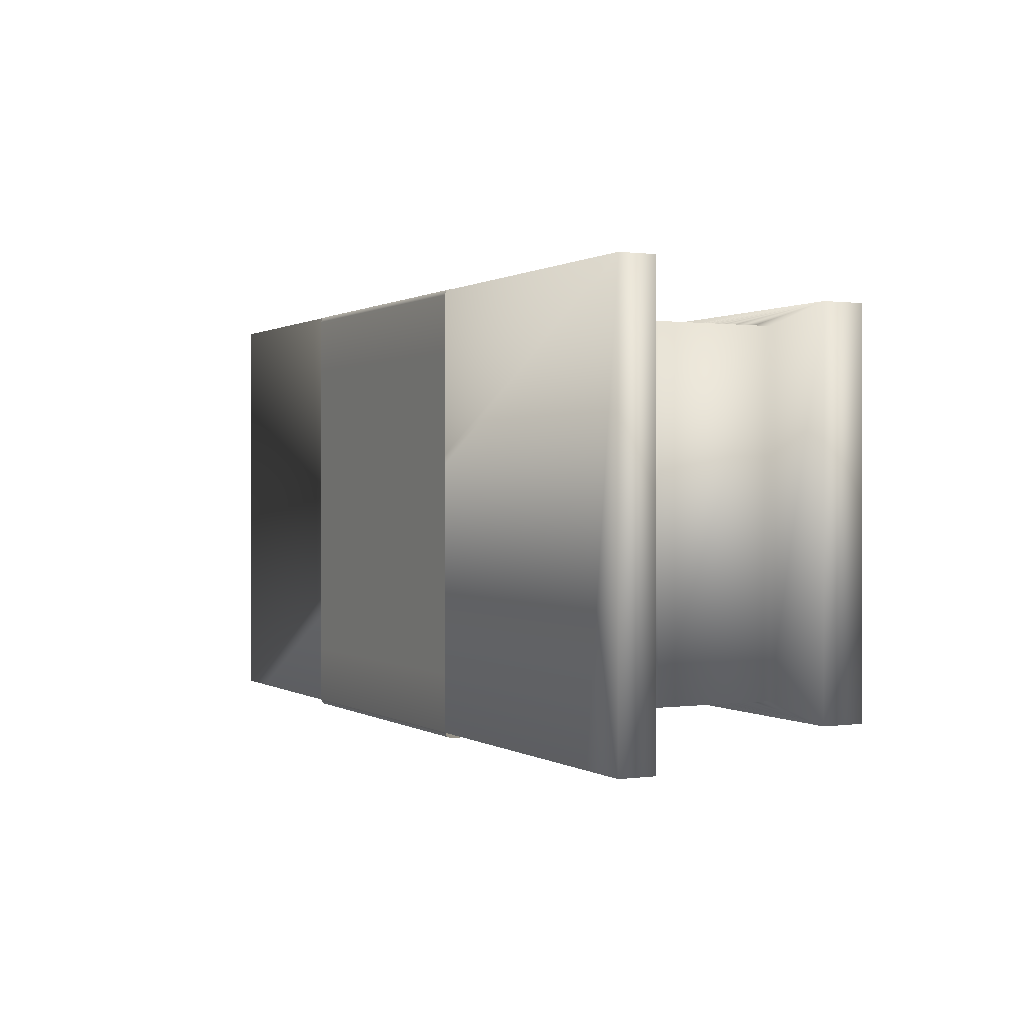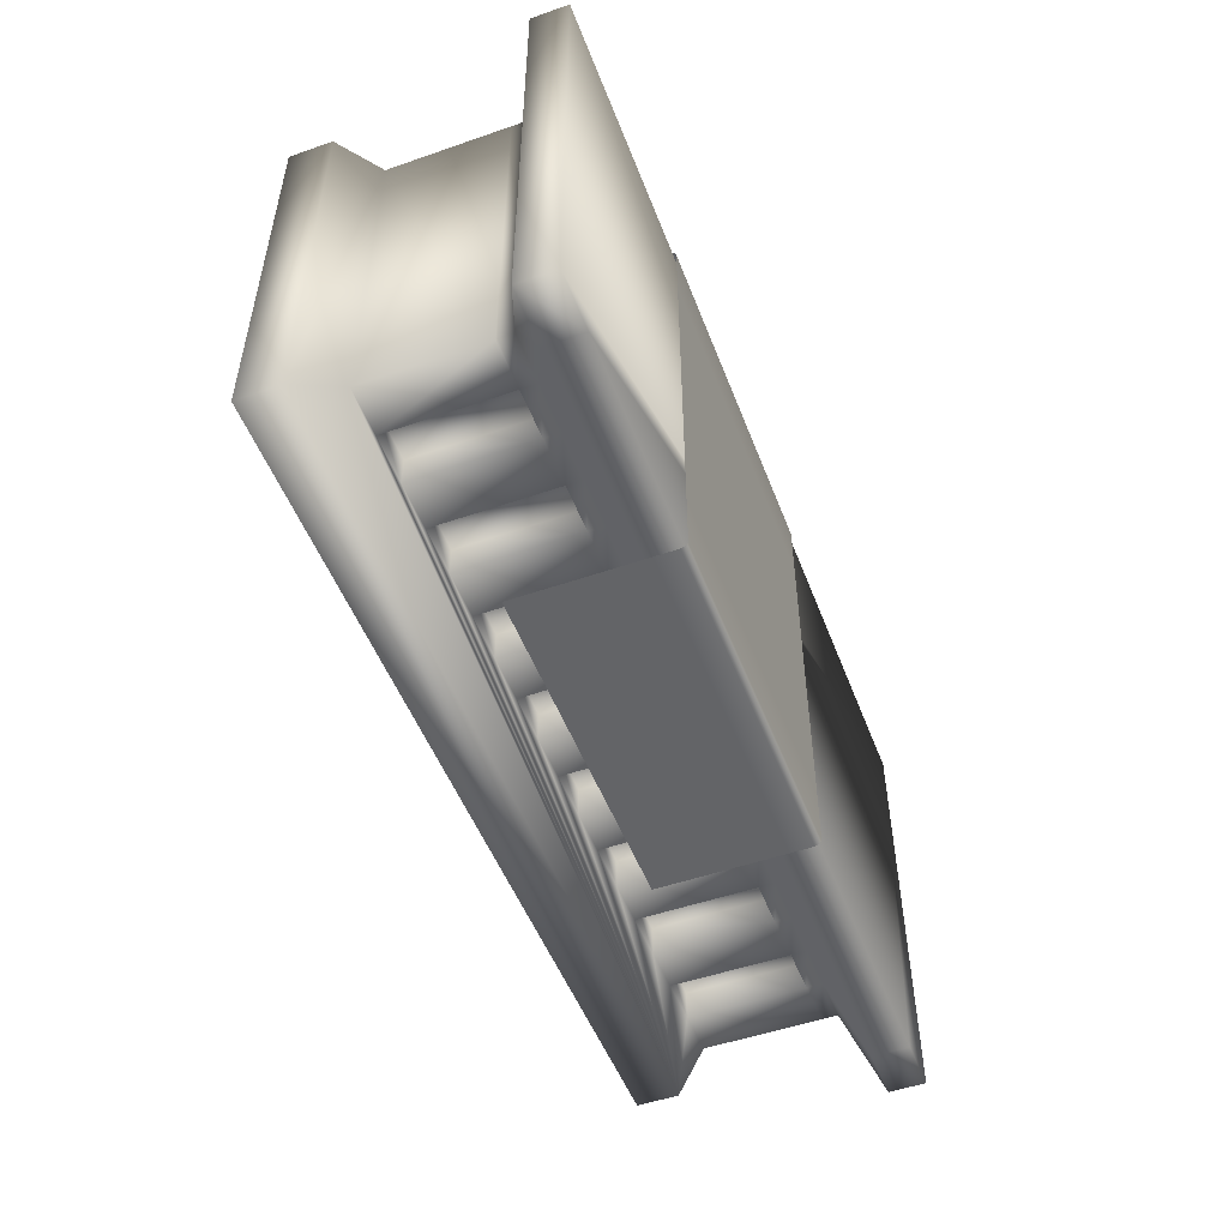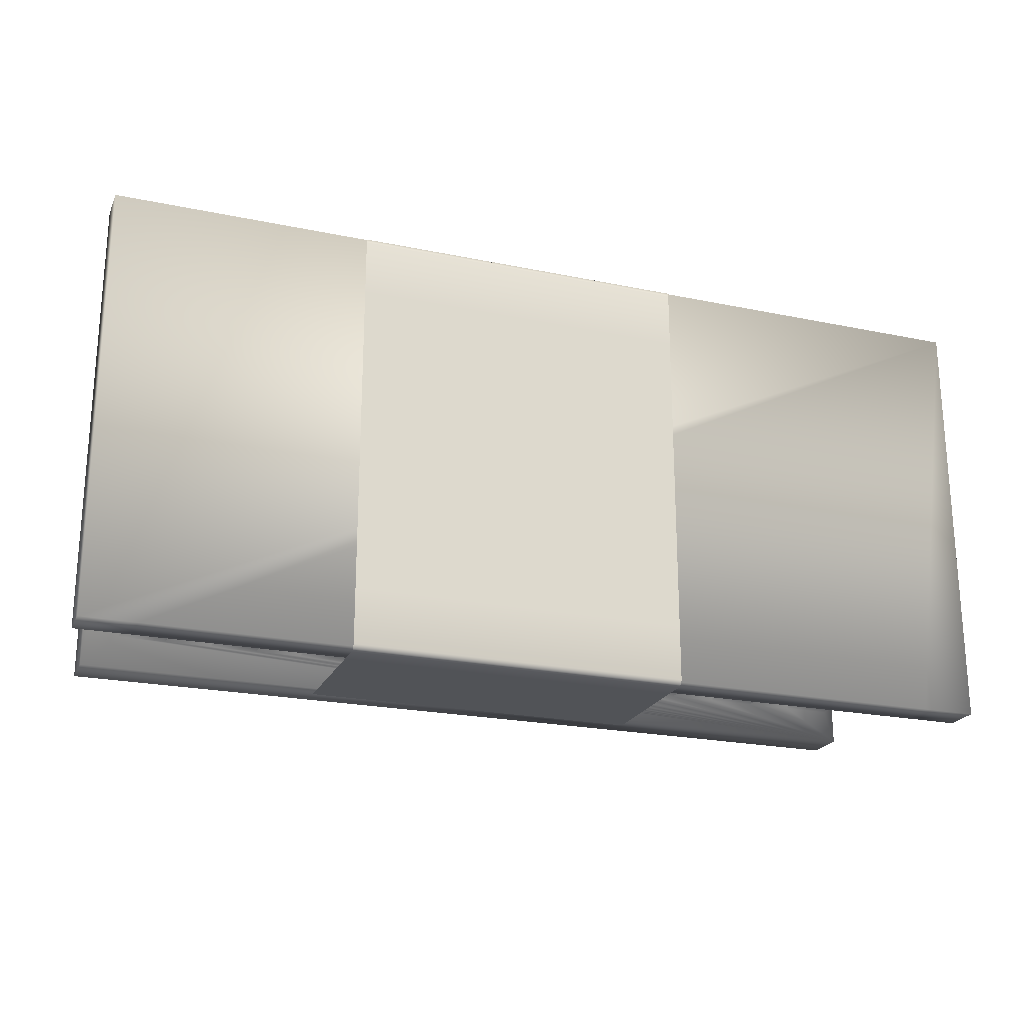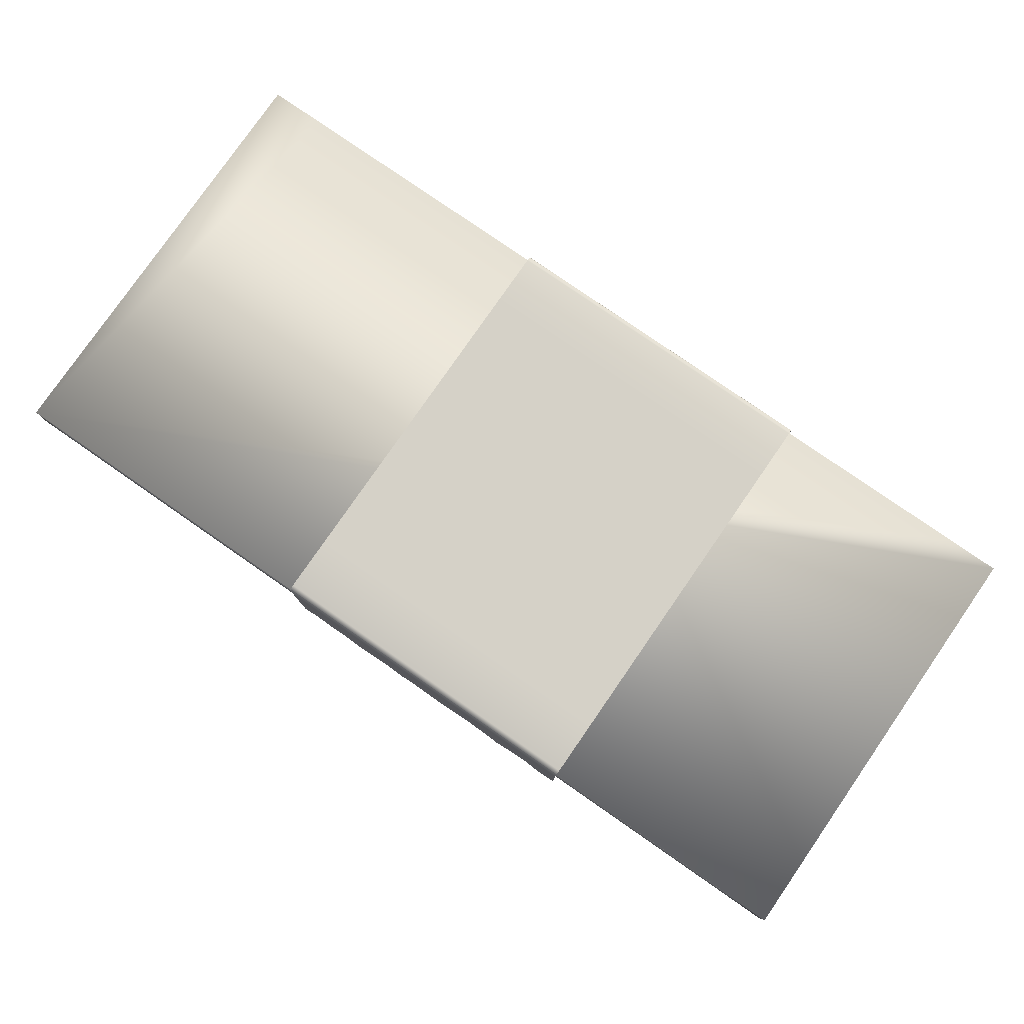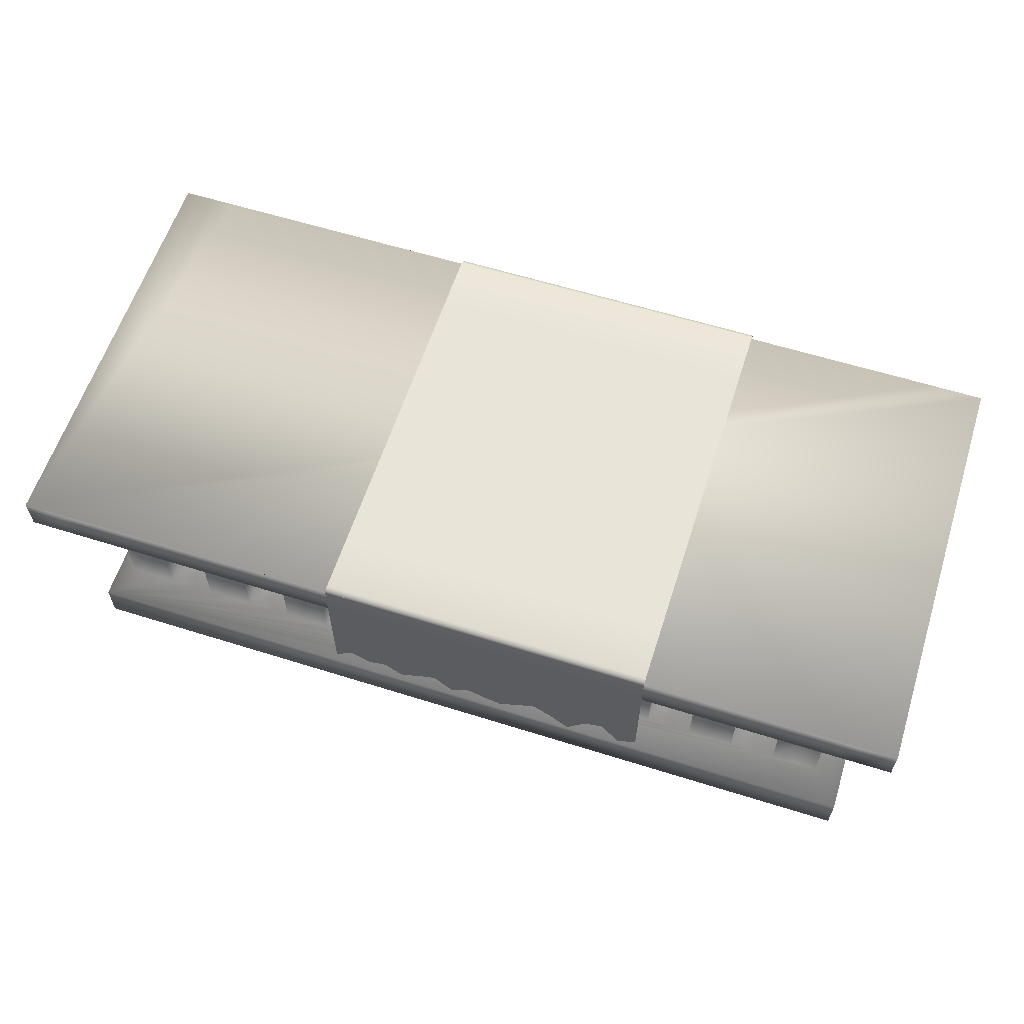
<metadata>
{"format":"obj","ext":"obj","renderer":"f3d","projection":"perspective","resolution":1024,"background":"white","views":[{"elev":0.6,"azim":-116.8,"up":"+Z"},{"elev":-51.2,"azim":110.7,"up":"+Z"},{"elev":-22.2,"azim":160.1,"up":"+Z"},{"elev":79.4,"azim":34.7,"up":"+Y"},{"elev":60.5,"azim":17.8,"up":"+Y"}]}
</metadata>
<code>
v -110.6 0 94.19
v -110.6 0 -97.02
v 319.8 0 -97.02
v 319.8 0 94.19
v -127.1 137.1 107.9
v -99.82 137.1 107.9
v -72.56 137.1 107.9
v -45.3 137.1 107.9
v -18.05 137.1 107.9
v 9.206 137.1 107.9
v 36.46 137.1 107.9
v 63.72 137.1 107.9
v 90.97 137.1 107.9
v 118.2 137.1 107.9
v 145.5 137.1 107.9
v 172.7 137.1 107.9
v 200 137.1 107.9
v 227.2 137.1 107.9
v 254.5 137.1 107.9
v 281.8 137.1 107.9
v 309 137.1 107.9
v 336.3 137.1 107.9
v 336.3 137.1 -110.7
v 309 137.1 -110.7
v 281.8 137.1 -110.7
v 254.5 137.1 -110.7
v 227.2 137.1 -110.7
v 200 137.1 -110.7
v 172.7 137.1 -110.7
v 145.5 137.1 -110.7
v 118.2 137.1 -110.7
v 90.97 137.1 -110.7
v 63.72 137.1 -110.7
v 36.46 137.1 -110.7
v 9.206 137.1 -110.7
v -18.05 137.1 -110.7
v -45.3 137.1 -110.7
v -72.56 137.1 -110.7
v -99.82 137.1 -110.7
v -127.1 137.1 -110.7
v 319.8 21.06 94.19
v -110.6 21.06 94.19
v 304 39.62 83.43
v 280.6 39.62 83.43
v 257.1 39.62 83.43
v 233.6 39.62 83.43
v 210.2 39.62 83.43
v 186.7 39.62 83.43
v 163.3 39.62 83.43
v 139.8 39.62 83.43
v 116.3 39.62 83.43
v 92.87 39.62 83.43
v 69.41 39.62 83.43
v 45.94 39.62 83.43
v 22.48 39.62 83.43
v -0.9828 39.62 83.43
v -24.45 39.62 83.43
v -47.91 39.62 83.43
v -71.37 39.62 83.43
v -94.83 39.62 83.43
v 116.3 98.28 83.43
v 92.87 98.28 83.43
v 304 39.62 -86.26
v 304 98.28 -86.26
v 304 98.28 83.43
v 280.6 98.28 83.43
v 257.1 39.62 68.22
v 280.6 39.62 68.22
v 280.6 98.28 68.22
v 257.1 98.28 68.22
v 257.1 98.28 83.43
v 233.6 98.28 83.43
v 210.2 39.62 68.22
v 233.6 39.62 68.22
v 233.6 98.28 68.22
v 210.2 98.28 68.22
v 210.2 98.28 83.43
v 186.7 98.28 83.43
v 163.3 39.62 68.22
v 186.7 39.62 68.22
v 186.7 98.28 68.22
v 163.3 98.28 68.22
v 163.3 98.28 83.43
v 139.8 98.28 83.43
v 116.3 39.62 68.22
v 139.8 39.62 68.22
v 139.8 98.28 68.22
v 116.3 98.28 68.22
v -71.37 98.28 83.43
v -94.83 98.28 83.43
v -47.91 98.28 68.22
v -71.37 98.28 68.22
v -71.37 39.62 68.22
v -47.91 39.62 68.22
v -24.45 98.28 83.43
v -47.91 98.28 83.43
v -0.9828 98.28 68.22
v -24.45 98.28 68.22
v -24.45 39.62 68.22
v -0.9828 39.62 68.22
v 22.48 98.28 83.43
v -0.9828 98.28 83.43
v 45.94 98.28 68.22
v 22.48 98.28 68.22
v 22.48 39.62 68.22
v 45.94 39.62 68.22
v 69.41 98.28 83.43
v 45.94 98.28 83.43
v 92.87 98.28 68.22
v 69.41 98.28 68.22
v 69.41 39.62 68.22
v 92.87 39.62 68.22
v -71.37 106.2 83.43
v -94.83 106.2 83.43
v -47.91 106.2 83.43
v -24.45 106.2 83.43
v -0.9828 106.2 83.43
v 22.48 106.2 83.43
v 45.94 106.2 83.43
v 69.41 106.2 83.43
v 92.87 106.2 83.43
v 116.3 106.2 83.43
v 139.8 106.2 83.43
v 163.3 106.2 83.43
v 186.7 106.2 83.43
v 210.2 106.2 83.43
v 233.6 106.2 83.43
v 257.1 106.2 83.43
v 280.6 106.2 83.43
v 304 106.2 83.43
v 304 106.2 -86.26
v -94.83 39.62 -86.26
v -110.6 21.06 -97.02
v -94.83 106.2 -86.26
v -94.83 98.28 -86.26
v 319.8 21.06 -97.02
v -71.37 39.62 -86.26
v -47.91 39.62 -86.26
v -24.45 39.62 -86.26
v -0.9828 39.62 -86.26
v 22.48 39.62 -86.26
v 45.94 39.62 -86.26
v 69.41 39.62 -86.26
v 92.87 39.62 -86.26
v 116.3 39.62 -86.26
v 139.8 39.62 -86.26
v 163.3 39.62 -86.26
v 186.7 39.62 -86.26
v 210.2 39.62 -86.26
v 233.6 39.62 -86.26
v 257.1 39.62 -86.26
v 280.6 39.62 -86.26
v 92.87 98.28 -86.26
v 116.3 98.28 -86.26
v 280.6 98.28 -86.26
v 257.1 39.62 -71.06
v 257.1 98.28 -71.06
v 280.6 98.28 -71.06
v 280.6 39.62 -71.06
v 233.6 98.28 -86.26
v 257.1 98.28 -86.26
v 210.2 39.62 -71.06
v 210.2 98.28 -71.06
v 233.6 98.28 -71.06
v 233.6 39.62 -71.06
v 186.7 98.28 -86.26
v 210.2 98.28 -86.26
v 163.3 39.62 -71.06
v 163.3 98.28 -71.06
v 186.7 98.28 -71.06
v 186.7 39.62 -71.06
v 139.8 98.28 -86.26
v 163.3 98.28 -86.26
v 116.3 39.62 -71.06
v 116.3 98.28 -71.06
v 139.8 98.28 -71.06
v 139.8 39.62 -71.06
v -71.37 98.28 -86.26
v -47.91 98.28 -71.06
v -47.91 39.62 -71.06
v -71.37 39.62 -71.06
v -71.37 98.28 -71.06
v -24.45 98.28 -86.26
v -47.91 98.28 -86.26
v -0.9828 98.28 -71.06
v -0.9828 39.62 -71.06
v -24.45 39.62 -71.06
v -24.45 98.28 -71.06
v 22.48 98.28 -86.26
v -0.9828 98.28 -86.26
v 45.94 98.28 -71.06
v 45.94 39.62 -71.06
v 22.48 39.62 -71.06
v 22.48 98.28 -71.06
v 69.41 98.28 -86.26
v 45.94 98.28 -86.26
v 92.87 98.28 -71.06
v 92.87 39.62 -71.06
v 69.41 39.62 -71.06
v 69.41 98.28 -71.06
v -71.37 106.2 -86.26
v -47.91 106.2 -86.26
v -24.45 106.2 -86.26
v -0.9828 106.2 -86.26
v 22.48 106.2 -86.26
v 45.94 106.2 -86.26
v 69.41 106.2 -86.26
v 92.87 106.2 -86.26
v 116.3 106.2 -86.26
v 139.8 106.2 -86.26
v 163.3 106.2 -86.26
v 186.7 106.2 -86.26
v 210.2 106.2 -86.26
v 233.6 106.2 -86.26
v 257.1 106.2 -86.26
v 280.6 106.2 -86.26
v -99.82 118.8 107.9
v -127.1 118.8 107.9
v -72.56 118.8 107.9
v -45.3 118.8 107.9
v -18.05 118.8 107.9
v 9.206 118.8 107.9
v 36.46 118.8 107.9
v 63.72 118.8 107.9
v 90.97 118.8 107.9
v 118.2 118.8 107.9
v 145.5 118.8 107.9
v 172.7 118.8 107.9
v 200 118.8 107.9
v 227.2 118.8 107.9
v 254.5 118.8 107.9
v 281.8 118.8 107.9
v 309 118.8 107.9
v 336.3 118.8 107.9
v 336.3 118.8 -110.7
v 309 118.8 -110.7
v 281.8 118.8 -110.7
v 254.5 118.8 -110.7
v 227.2 118.8 -110.7
v 200 118.8 -110.7
v 172.7 118.8 -110.7
v 145.5 118.8 -110.7
v 118.2 118.8 -110.7
v 90.97 118.8 -110.7
v 63.72 118.8 -110.7
v 36.46 118.8 -110.7
v 9.206 118.8 -110.7
v -18.05 118.8 -110.7
v -45.3 118.8 -110.7
v -72.56 118.8 -110.7
v -99.82 118.8 -110.7
v -127.1 118.8 -110.7
v 40.21 138.9 -81.53
v 40.21 138.9 -2.311
v 124.4 138.9 -2.311
v 124.4 138.9 -81.53
v 40.21 138.9 76.9
v 124.4 138.9 76.9
v 208.6 138.9 76.9
v 208.6 138.9 -2.311
v 208.6 138.9 -81.53
v 40.21 124.4 -113
v 124.4 124.4 -113
v 124.4 97.42 -113
v 40.21 97.42 -113
v 208.6 124.4 -113
v 208.6 97.42 -113
v 208.6 62.49 -113
v 124.4 62.49 -113
v 40.21 62.49 -113
v 208.6 124.7 108.4
v 124.4 124.7 108.4
v 124.4 98.35 108.4
v 133.8 98.35 108.4
v 143.1 98.35 108.4
v 152.5 98.35 108.4
v 161.8 98.35 108.4
v 171.2 98.35 108.4
v 180.6 98.35 108.4
v 189.9 98.35 108.4
v 199.3 98.35 108.4
v 208.6 98.35 108.4
v 40.21 124.7 108.4
v 40.21 98.35 108.4
v 49.56 98.35 108.4
v 58.92 98.35 108.4
v 68.28 98.35 108.4
v 77.63 98.35 108.4
v 86.99 98.35 108.4
v 96.35 98.35 108.4
v 105.7 98.35 108.4
v 115.1 98.35 108.4
v 77.63 61.91 108.4
v 86.99 66.95 108.4
v 161.8 65.73 108.4
v 171.2 57.48 108.4
v 124.4 138.9 105.3
v 208.6 138.9 105.3
v 40.21 138.9 105.3
v 40.21 138.1 107.6
v 124.4 138.1 107.6
v 208.6 138.1 107.6
v 124.4 138.9 -109.9
v 40.21 138.9 -109.9
v 208.6 138.9 -109.9
v 208.6 138.1 -112.2
v 124.4 138.1 -112.2
v 40.21 138.1 -112.2
v 124.4 135.6 -113
v 208.6 135.6 -113
v 40.21 135.6 -113
v 124.4 135.6 108.4
v 40.21 135.6 108.4
v 208.6 135.6 108.4
v 115.1 67.49 108.4
v 124.4 64.36 108.4
v 105.7 61.74 108.4
v 96.35 70.71 108.4
v 40.21 64.36 108.4
v 49.41 71.19 108.4
v 58.92 66.41 108.4
v 68.46 68.94 108.4
v 199.3 58.93 108.4
v 208.6 64.36 108.4
v 189.9 71.84 108.4
v 180.6 68.94 108.4
v 133.8 61.98 108.4
v 143.1 67.45 108.4
v 152.5 71.7 108.4
g sarcophage_low
f 1 2 3 4
f 5 6 7 8 9 10 11 12 13 14 15 16 17 18 19 20 21 22 23 24 25 26 27 28 29 30 31 32 33 34 35 36 37 38 39 40
f 1 4 41 42
f 42 41 43 44 45 46 47 48 49 50 51 52 53 54 55 56 57 58 59 60
f 52 51 61 62
f 43 63 64 65
f 44 43 65 66
f 67 68 69 70
f 46 45 71 72
f 73 74 75 76
f 48 47 77 78
f 79 80 81 82
f 50 49 83 84
f 85 86 87 88
f 89 90 60 59
f 91 92 93 94
f 95 96 58 57
f 97 98 99 100
f 101 102 56 55
f 103 104 105 106
f 107 108 54 53
f 109 110 111 112
f 90 89 113 114
f 89 96 115 113
f 96 95 116 115
f 95 102 117 116
f 102 101 118 117
f 101 108 119 118
f 108 107 120 119
f 107 62 121 120
f 62 61 122 121
f 61 84 123 122
f 84 83 124 123
f 83 78 125 124
f 78 77 126 125
f 77 72 127 126
f 72 71 128 127
f 71 66 129 128
f 66 65 130 129
f 65 64 131 130
f 45 44 68 67
f 44 66 69 68
f 66 71 70 69
f 71 45 67 70
f 47 46 74 73
f 46 72 75 74
f 72 77 76 75
f 77 47 73 76
f 49 48 80 79
f 48 78 81 80
f 78 83 82 81
f 83 49 79 82
f 51 50 86 85
f 50 84 87 86
f 84 61 88 87
f 61 51 85 88
f 59 58 94 93
f 58 96 91 94
f 96 89 92 91
f 89 59 93 92
f 57 56 100 99
f 56 102 97 100
f 102 95 98 97
f 95 57 99 98
f 55 54 106 105
f 54 108 103 106
f 108 101 104 103
f 101 55 105 104
f 53 52 112 111
f 52 62 109 112
f 62 107 110 109
f 107 53 111 110
f 42 60 132 133
f 90 114 134 135
f 2 133 136 3
f 3 136 41 4
f 133 132 137 138 139 140 141 142 143 144 145 146 147 148 149 150 151 152 63 136
f 136 63 43 41
f 144 153 154 145
f 152 155 64 63
f 156 157 158 159
f 150 160 161 151
f 162 163 164 165
f 148 166 167 149
f 168 169 170 171
f 146 172 173 147
f 174 175 176 177
f 178 137 132 135
f 179 180 181 182
f 183 139 138 184
f 185 186 187 188
f 189 141 140 190
f 191 192 193 194
f 195 143 142 196
f 197 198 199 200
f 135 134 201 178
f 178 201 202 184
f 184 202 203 183
f 183 203 204 190
f 190 204 205 189
f 189 205 206 196
f 196 206 207 195
f 195 207 208 153
f 153 208 209 154
f 154 209 210 172
f 172 210 211 173
f 173 211 212 166
f 166 212 213 167
f 167 213 214 160
f 160 214 215 161
f 161 215 216 155
f 155 216 131 64
f 151 156 159 152
f 152 159 158 155
f 155 158 157 161
f 161 157 156 151
f 149 162 165 150
f 150 165 164 160
f 160 164 163 167
f 167 163 162 149
f 147 168 171 148
f 148 171 170 166
f 166 170 169 173
f 173 169 168 147
f 145 174 177 146
f 146 177 176 172
f 172 176 175 154
f 154 175 174 145
f 137 181 180 138
f 138 180 179 184
f 184 179 182 178
f 178 182 181 137
f 139 187 186 140
f 140 186 185 190
f 190 185 188 183
f 183 188 187 139
f 141 193 192 142
f 142 192 191 196
f 196 191 194 189
f 189 194 193 141
f 143 199 198 144
f 144 198 197 153
f 153 197 200 195
f 195 200 199 143
f 1 42 133 2
f 60 90 135 132
f 114 113 217 218
f 113 115 219 217
f 115 116 220 219
f 116 117 221 220
f 117 118 222 221
f 118 119 223 222
f 119 120 224 223
f 120 121 225 224
f 121 122 226 225
f 122 123 227 226
f 123 124 228 227
f 124 125 229 228
f 125 126 230 229
f 126 127 231 230
f 127 128 232 231
f 128 129 233 232
f 129 130 234 233
f 130 131 235 234
f 131 216 236 235
f 216 215 237 236
f 215 214 238 237
f 214 213 239 238
f 213 212 240 239
f 212 211 241 240
f 211 210 242 241
f 210 209 243 242
f 209 208 244 243
f 208 207 245 244
f 207 206 246 245
f 206 205 247 246
f 205 204 248 247
f 204 203 249 248
f 203 202 250 249
f 202 201 251 250
f 201 134 252 251
f 134 114 218 252
f 218 217 6 5
f 217 219 7 6
f 219 220 8 7
f 220 221 9 8
f 221 222 10 9
f 222 223 11 10
f 223 224 12 11
f 224 225 13 12
f 225 226 14 13
f 226 227 15 14
f 227 228 16 15
f 228 229 17 16
f 229 230 18 17
f 230 231 19 18
f 231 232 20 19
f 232 233 21 20
f 233 234 22 21
f 234 235 23 22
f 235 236 24 23
f 236 237 25 24
f 237 238 26 25
f 238 239 27 26
f 239 240 28 27
f 240 241 29 28
f 241 242 30 29
f 242 243 31 30
f 243 244 32 31
f 244 245 33 32
f 245 246 34 33
f 246 247 35 34
f 247 248 36 35
f 248 249 37 36
f 249 250 38 37
f 250 251 39 38
f 251 252 40 39
f 252 218 5 40
g drap_low
f 253 254 255 256
f 254 257 258 255
f 259 260 255 258
f 260 261 256 255
f 262 263 264 265
f 263 266 267 264
f 268 269 264 267
f 269 270 265 264
f 271 272 273 274 275 276 277 278 279 280 281 282
f 272 283 284 285 286 287 288 289 290 291 292 273
f 293 294 289 288
f 295 296 278 277
f 259 258 297 298
f 258 257 299 297
f 300 301 297 299
f 301 302 298 297
f 253 256 303 304
f 256 261 305 303
f 306 307 303 305
f 307 308 304 303
f 266 263 309 310
f 263 262 311 309
f 308 307 309 311
f 307 306 310 309
f 283 272 312 313
f 272 271 314 312
f 302 301 312 314
f 301 300 313 312
f 315 316 273 292
f 317 315 292 291
f 318 317 291 290
f 294 318 290 289
f 285 284 319 320
f 286 285 320 321
f 287 286 321 322
f 288 287 322 293
f 323 324 282 281
f 325 323 281 280
f 326 325 280 279
f 296 326 279 278
f 274 273 316 327
f 275 274 327 328
f 276 275 328 329
f 277 276 329 295

</code>
